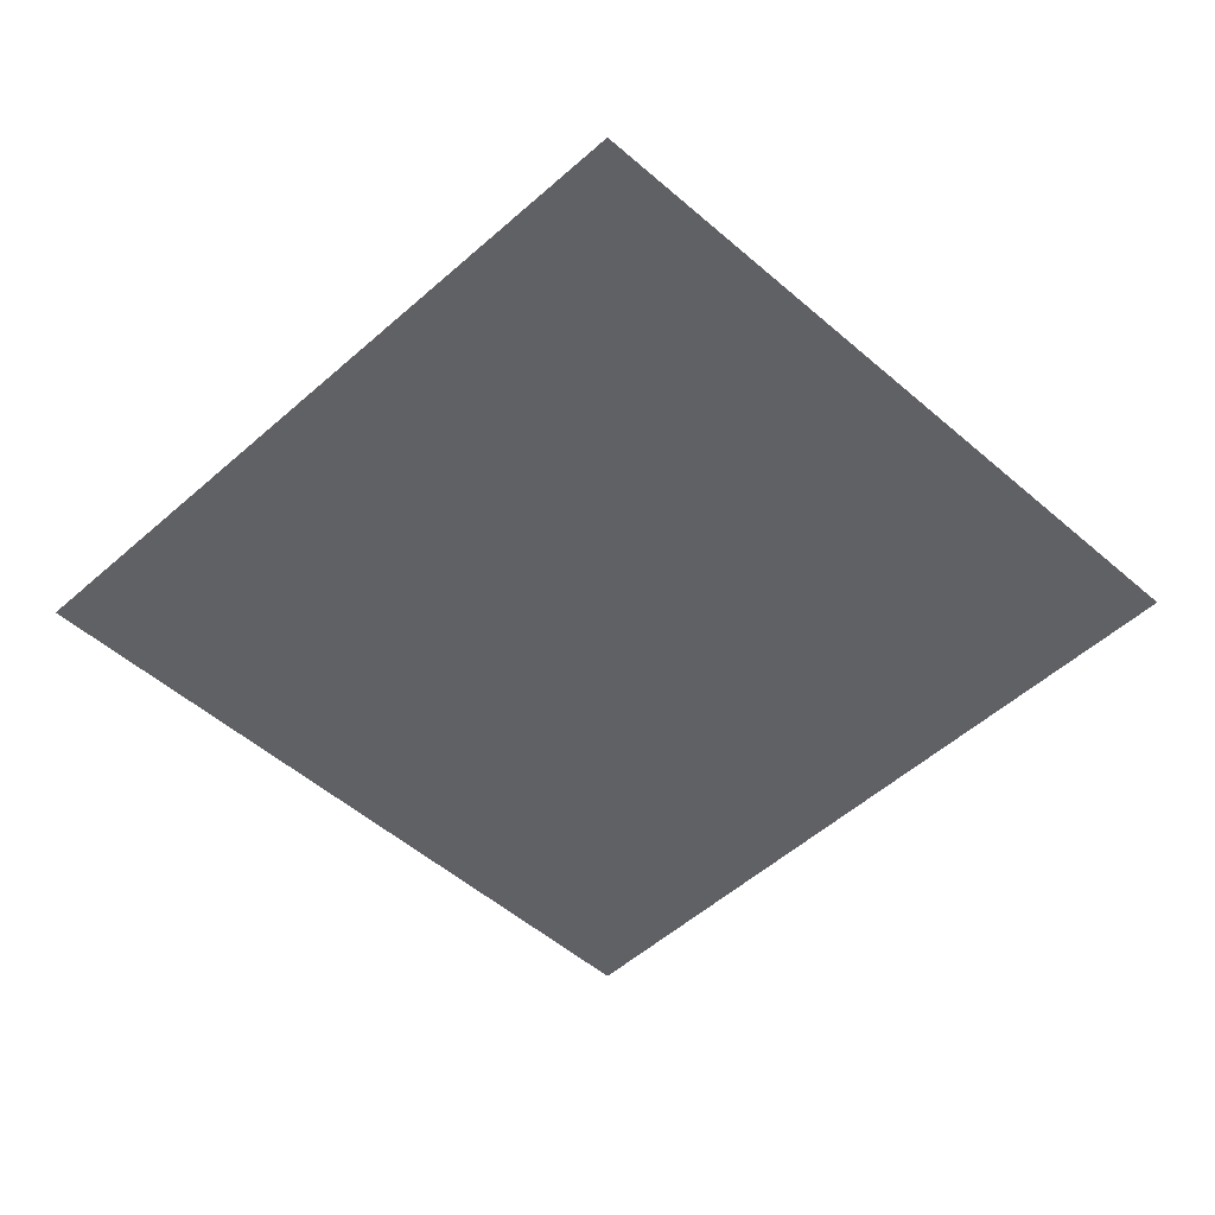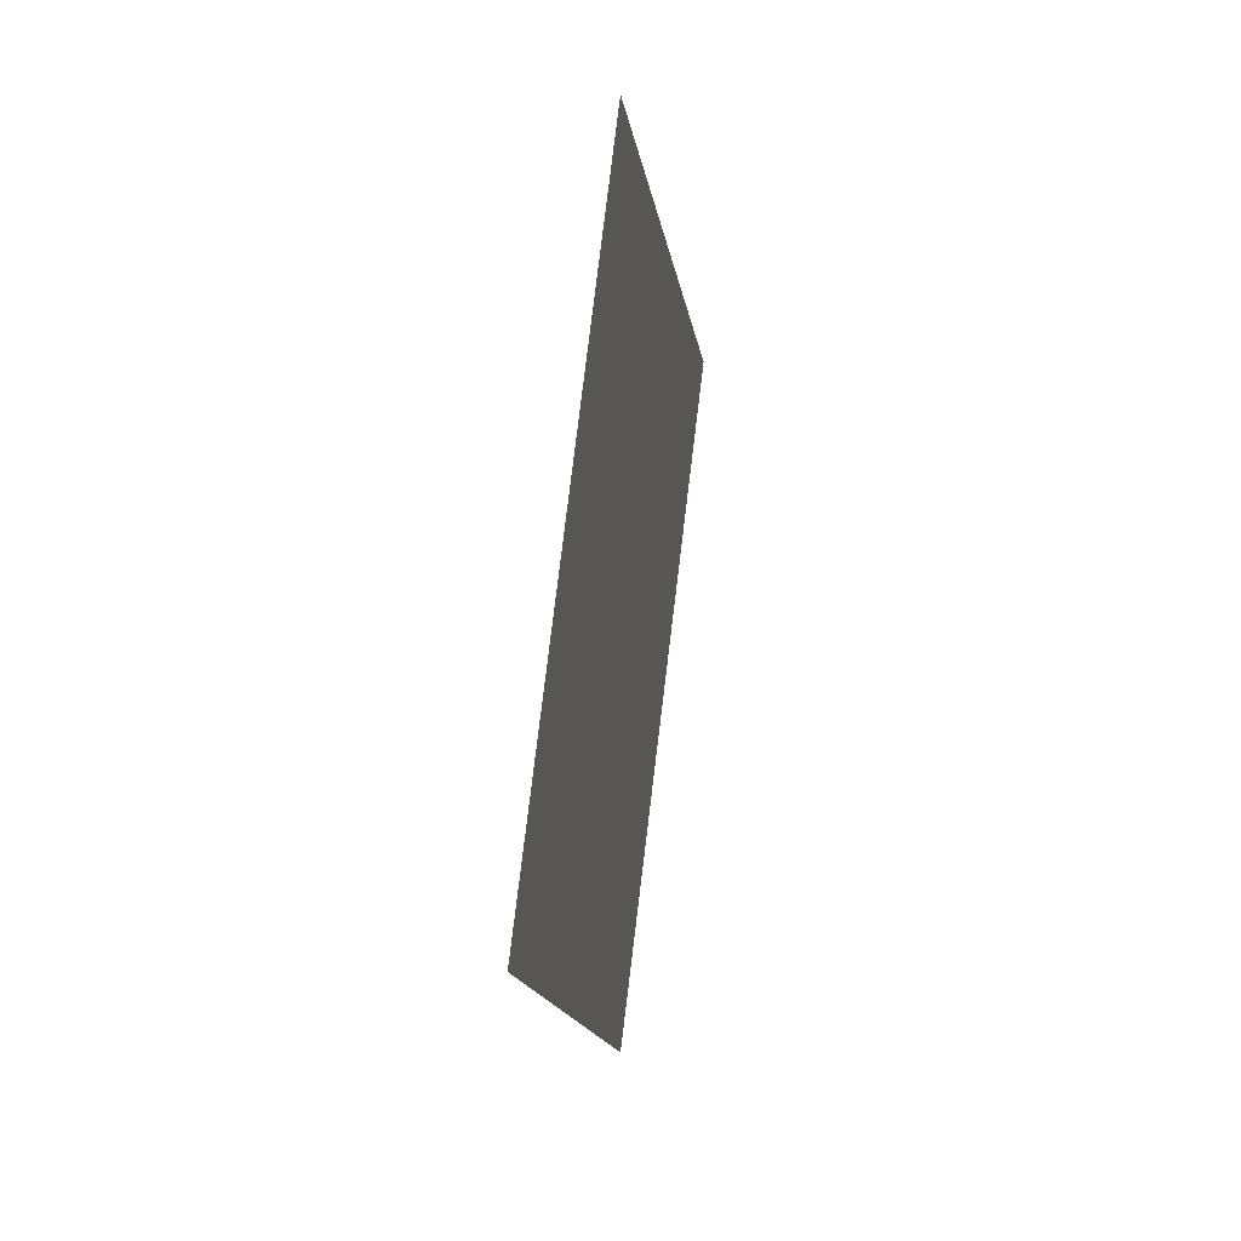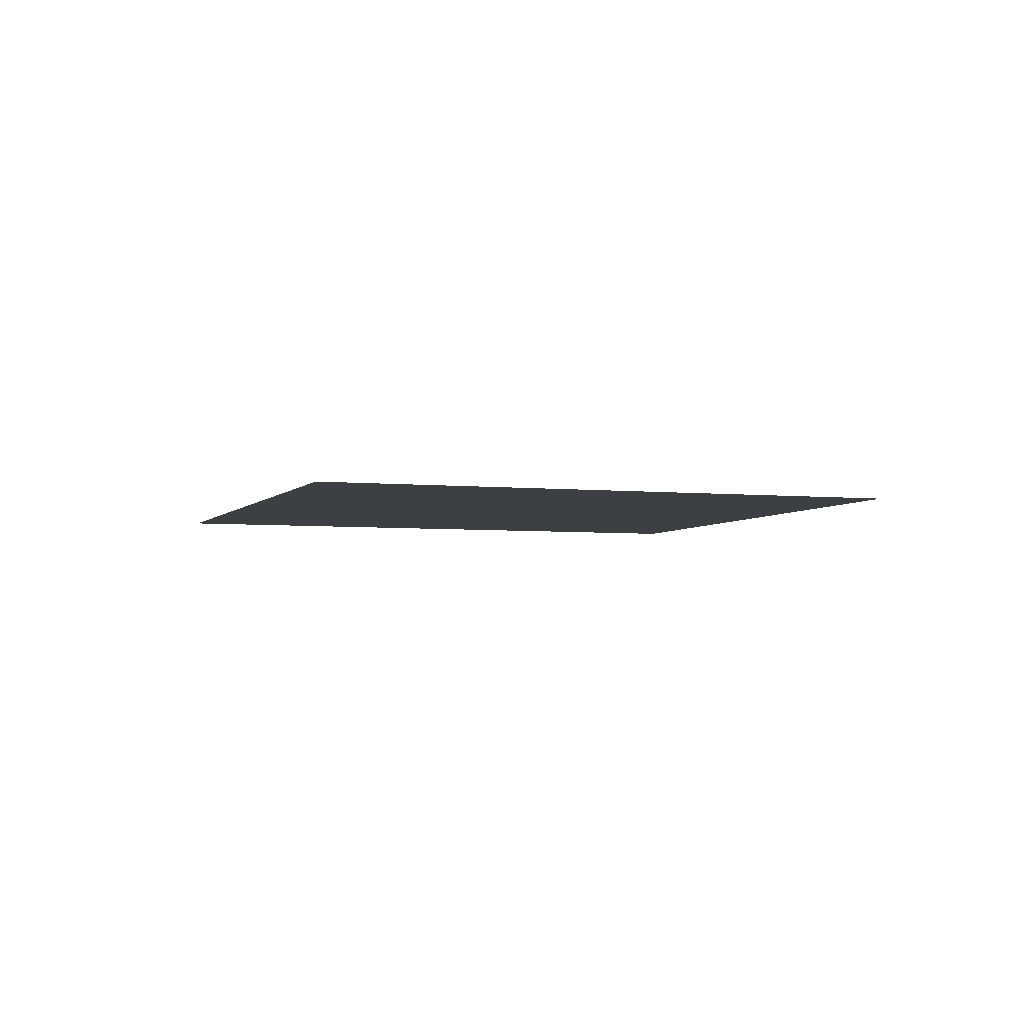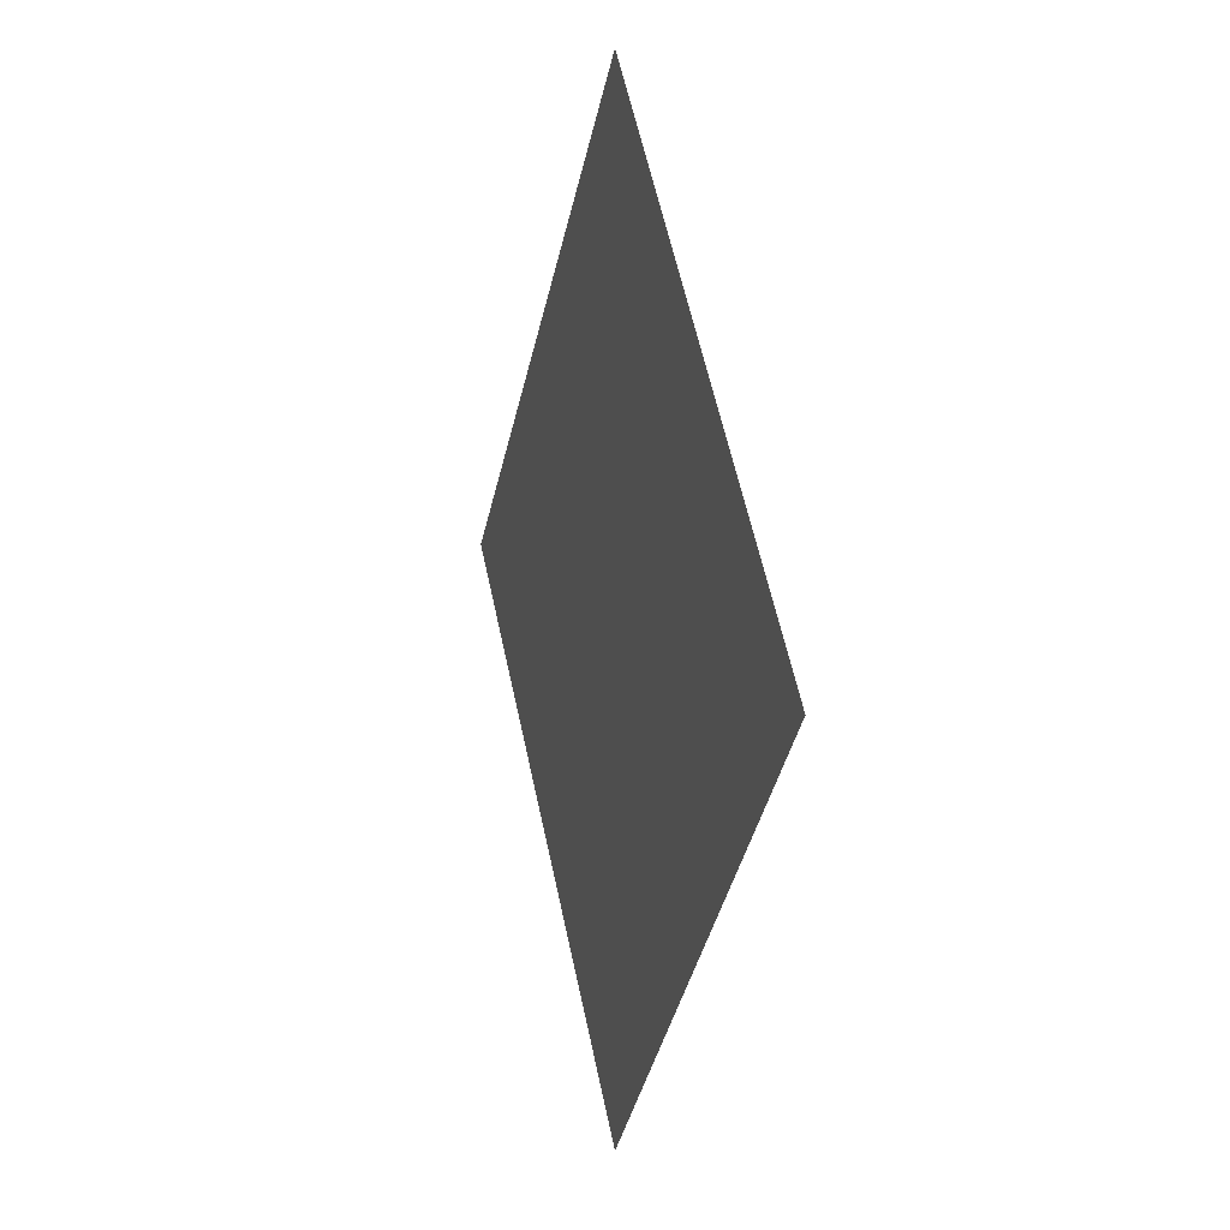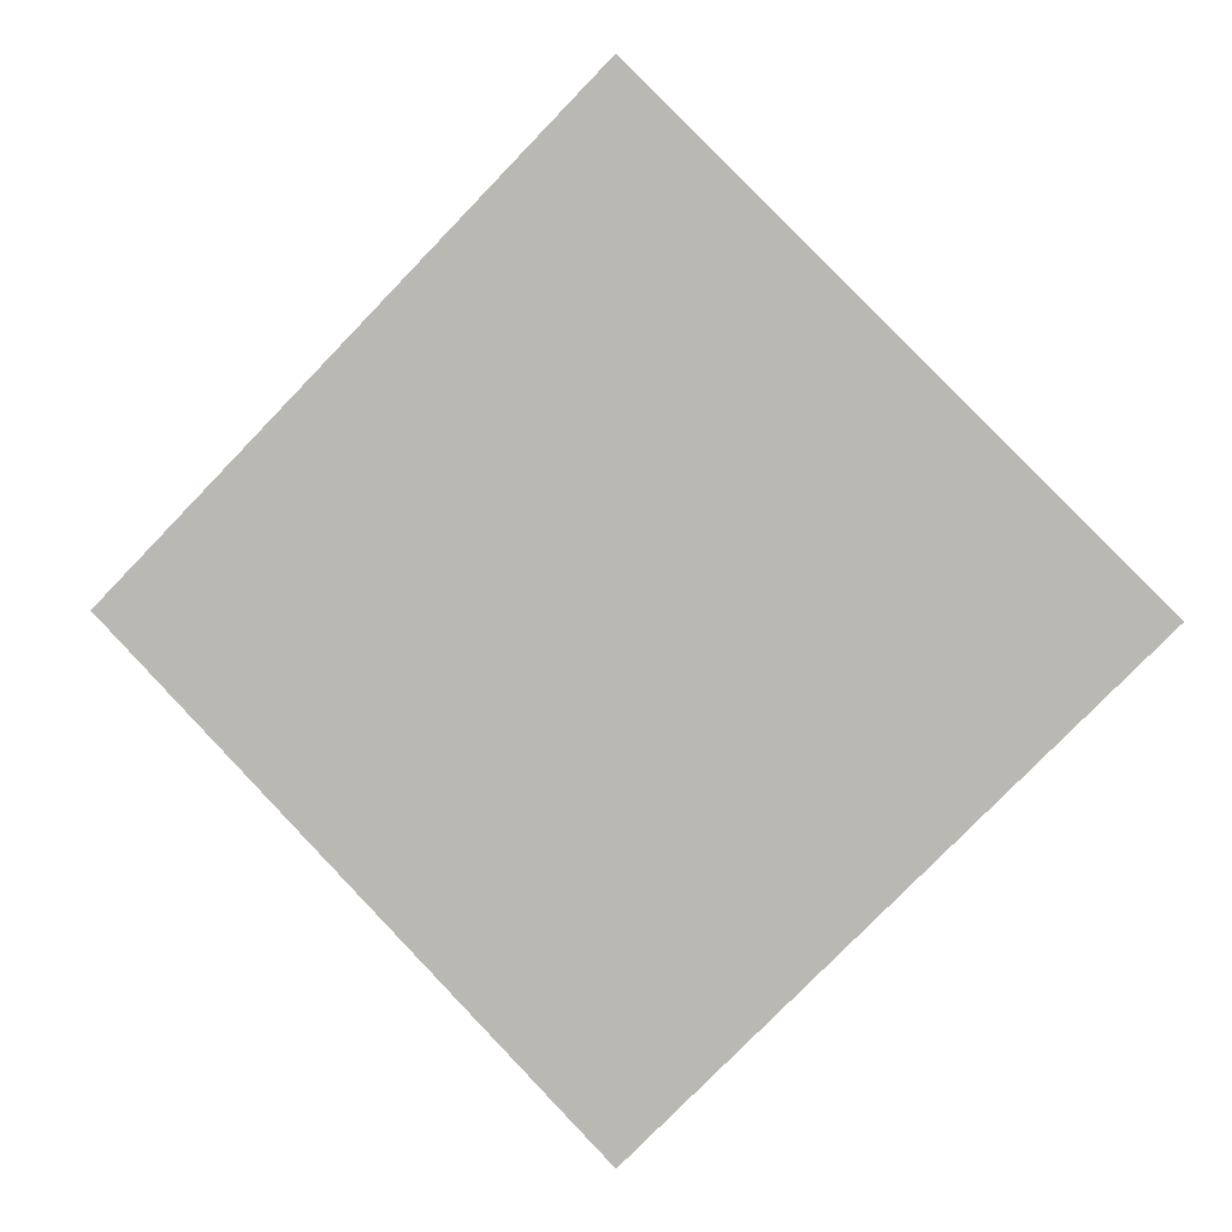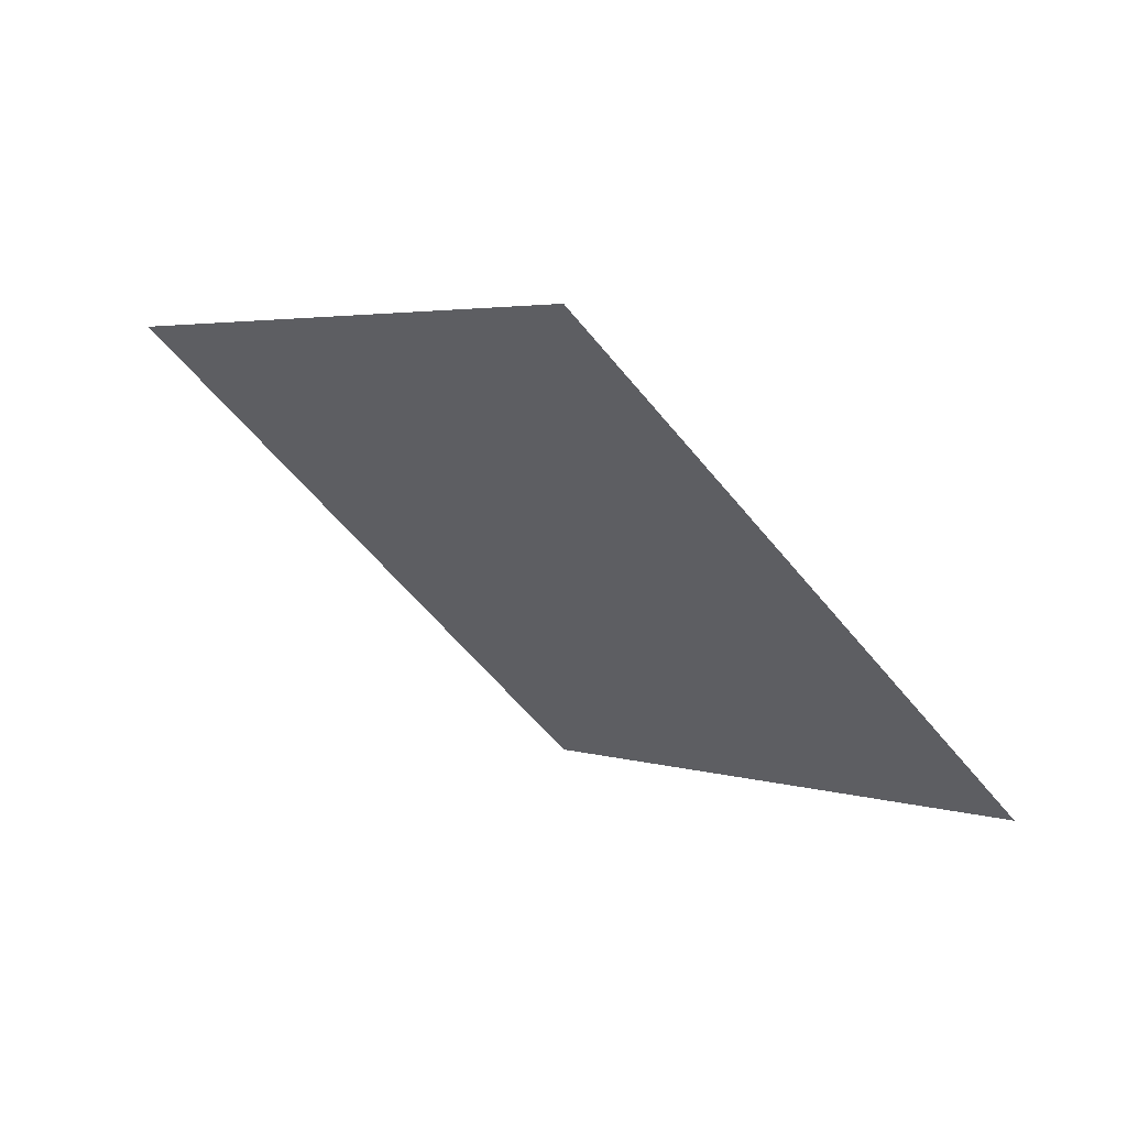
<metadata>
{"format":"obj","ext":"obj","renderer":"f3d","projection":"perspective","resolution":1024,"background":"white","views":[{"elev":41.4,"azim":-0.8,"up":"+Z"},{"elev":32.5,"azim":-80.2,"up":"+Z"},{"elev":-4.3,"azim":25.8,"up":"+Y"},{"elev":8.9,"azim":73.6,"up":"+Z"},{"elev":2.8,"azim":-167.7,"up":"+Z"},{"elev":64.9,"azim":-147.8,"up":"+Z"}]}
</metadata>
<code>
v 5018 249.6 -1843
v 4973 249.6 -1888
v 4986 249.6 -1875
v 4941 249.6 -1766
v 4973 249.6 -1888
v 5018 249.6 -1843
v 4941 249.6 -1766
v 4941 249.6 -1920
v 4973 249.6 -1888
v 4909 249.6 -1798
v 4941 249.6 -1920
v 4941 249.6 -1766
v 4896 249.6 -1811
v 4941 249.6 -1920
v 4909 249.6 -1798
v 4941 249.6 -1920
v 4896 249.6 -1811
v 4864 249.6 -1843
f 1 2 3
f 4 5 6
f 7 8 9
f 10 11 12
f 13 14 15
f 16 17 18

</code>
